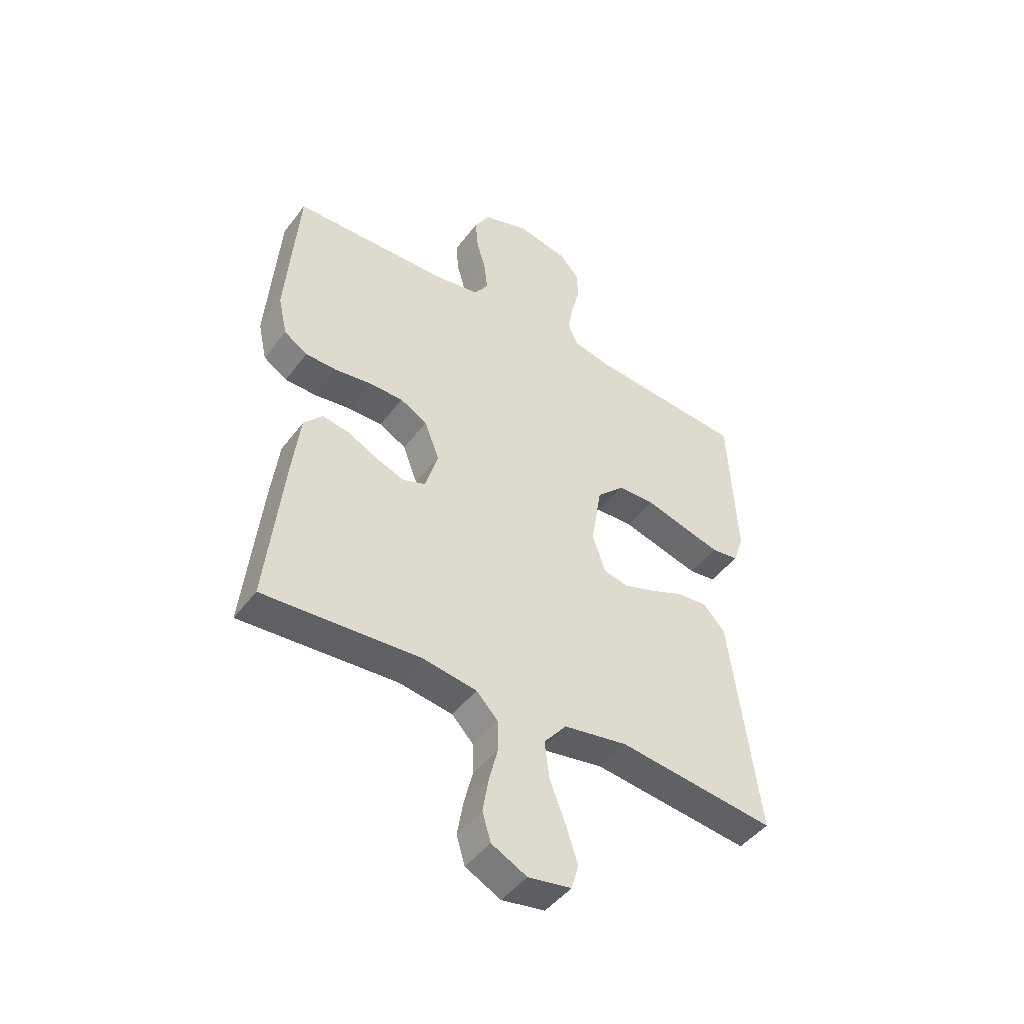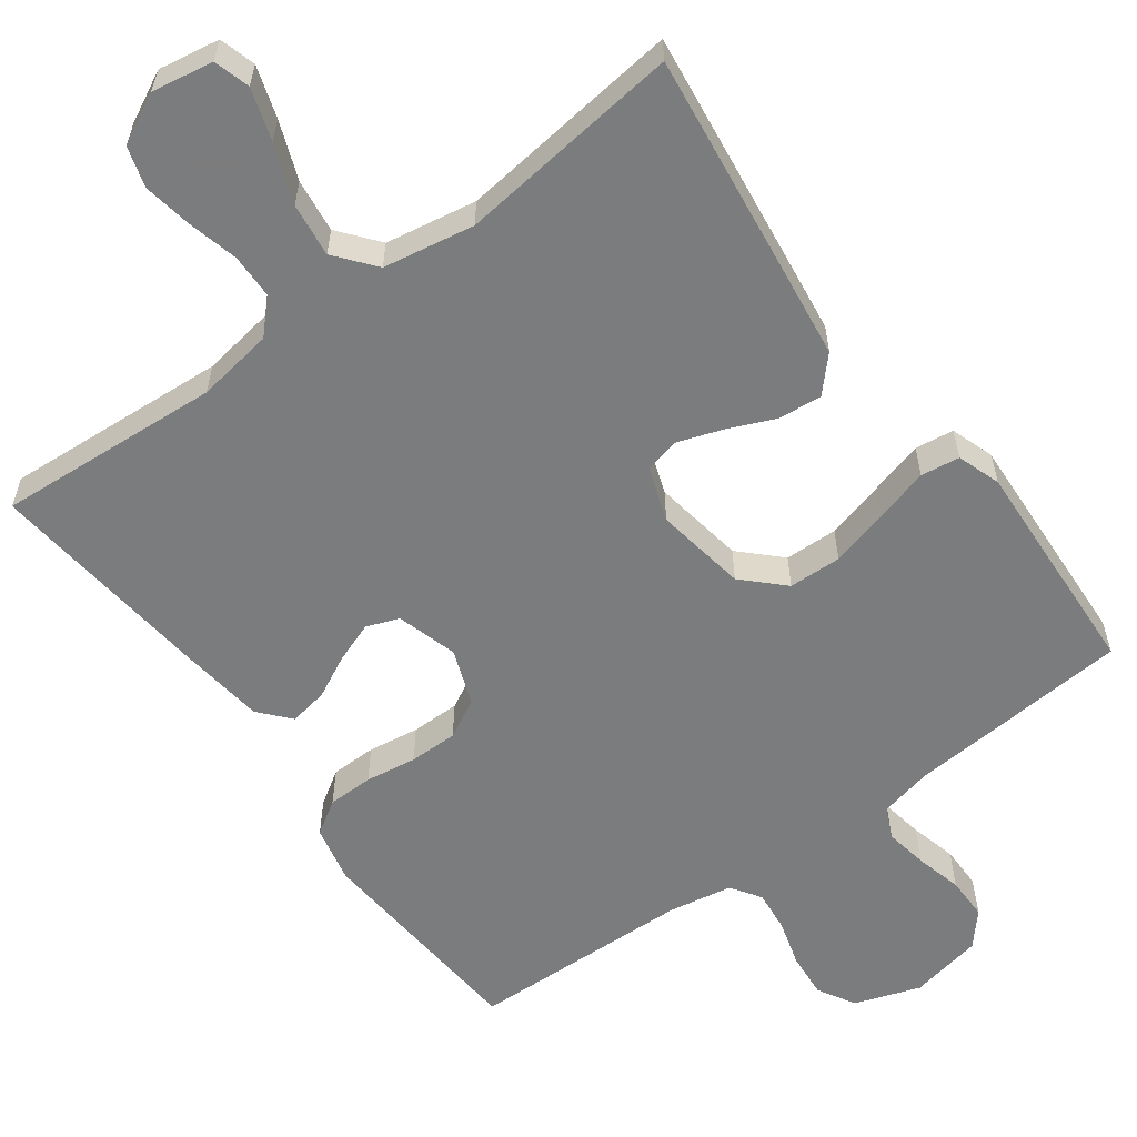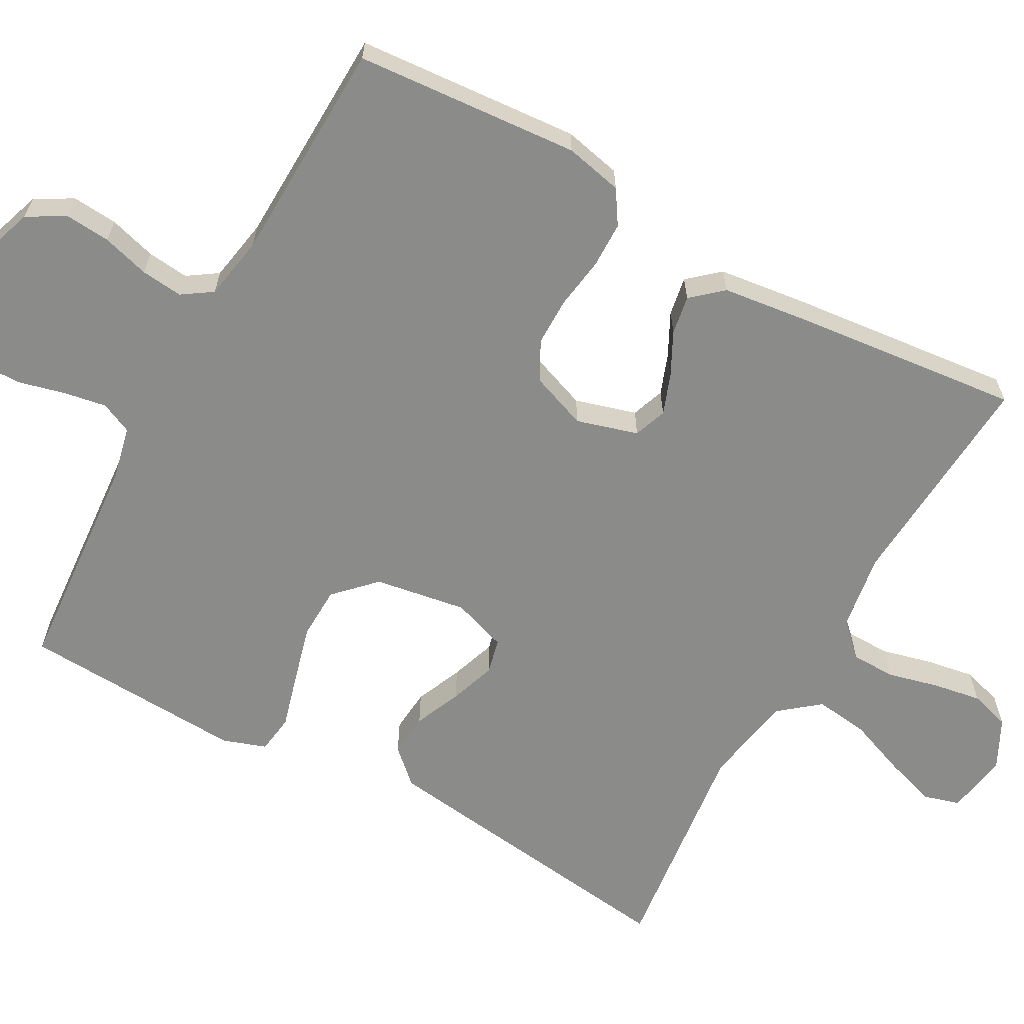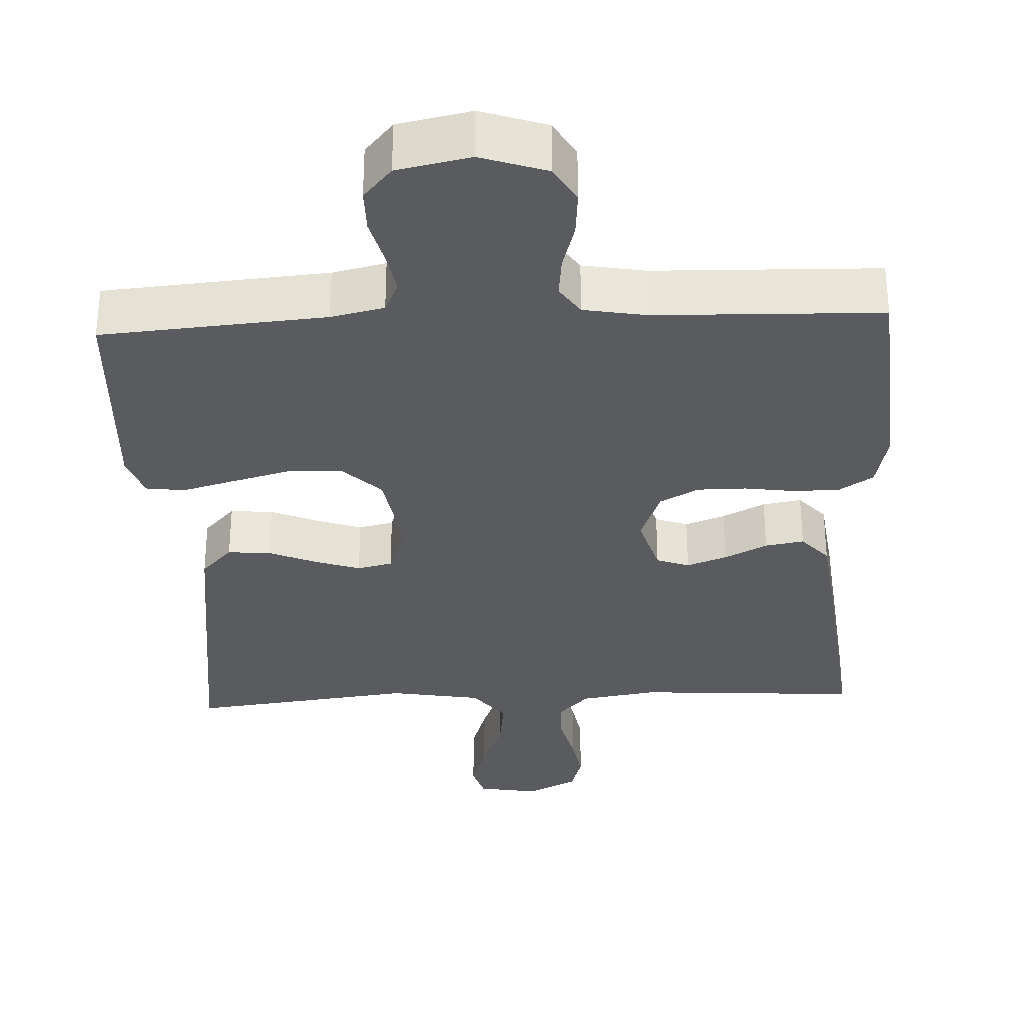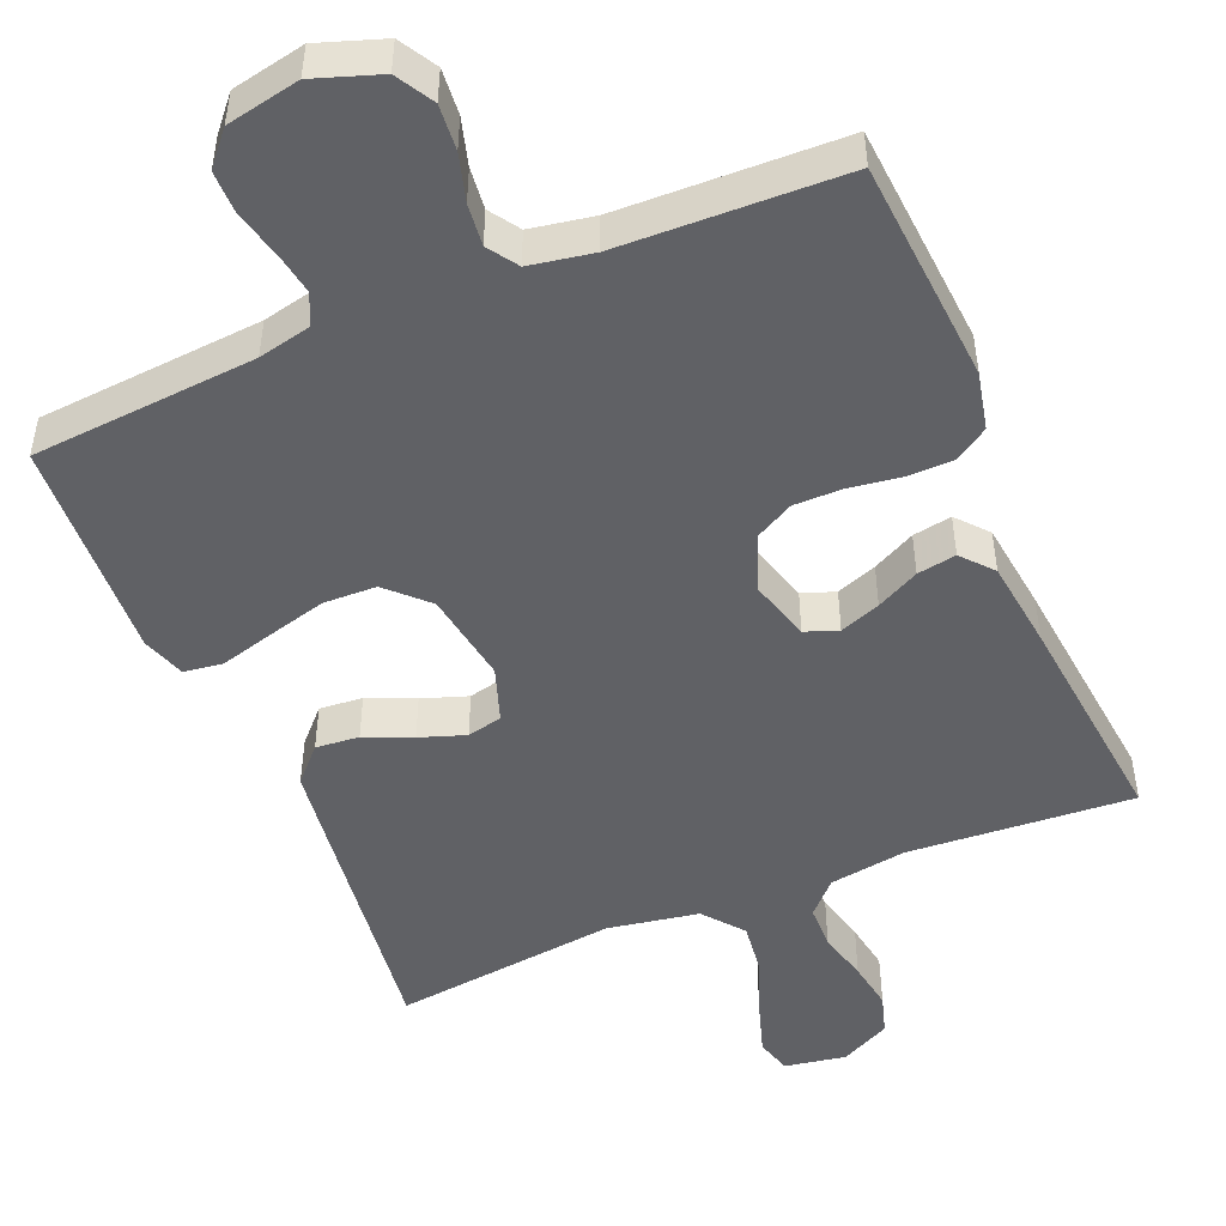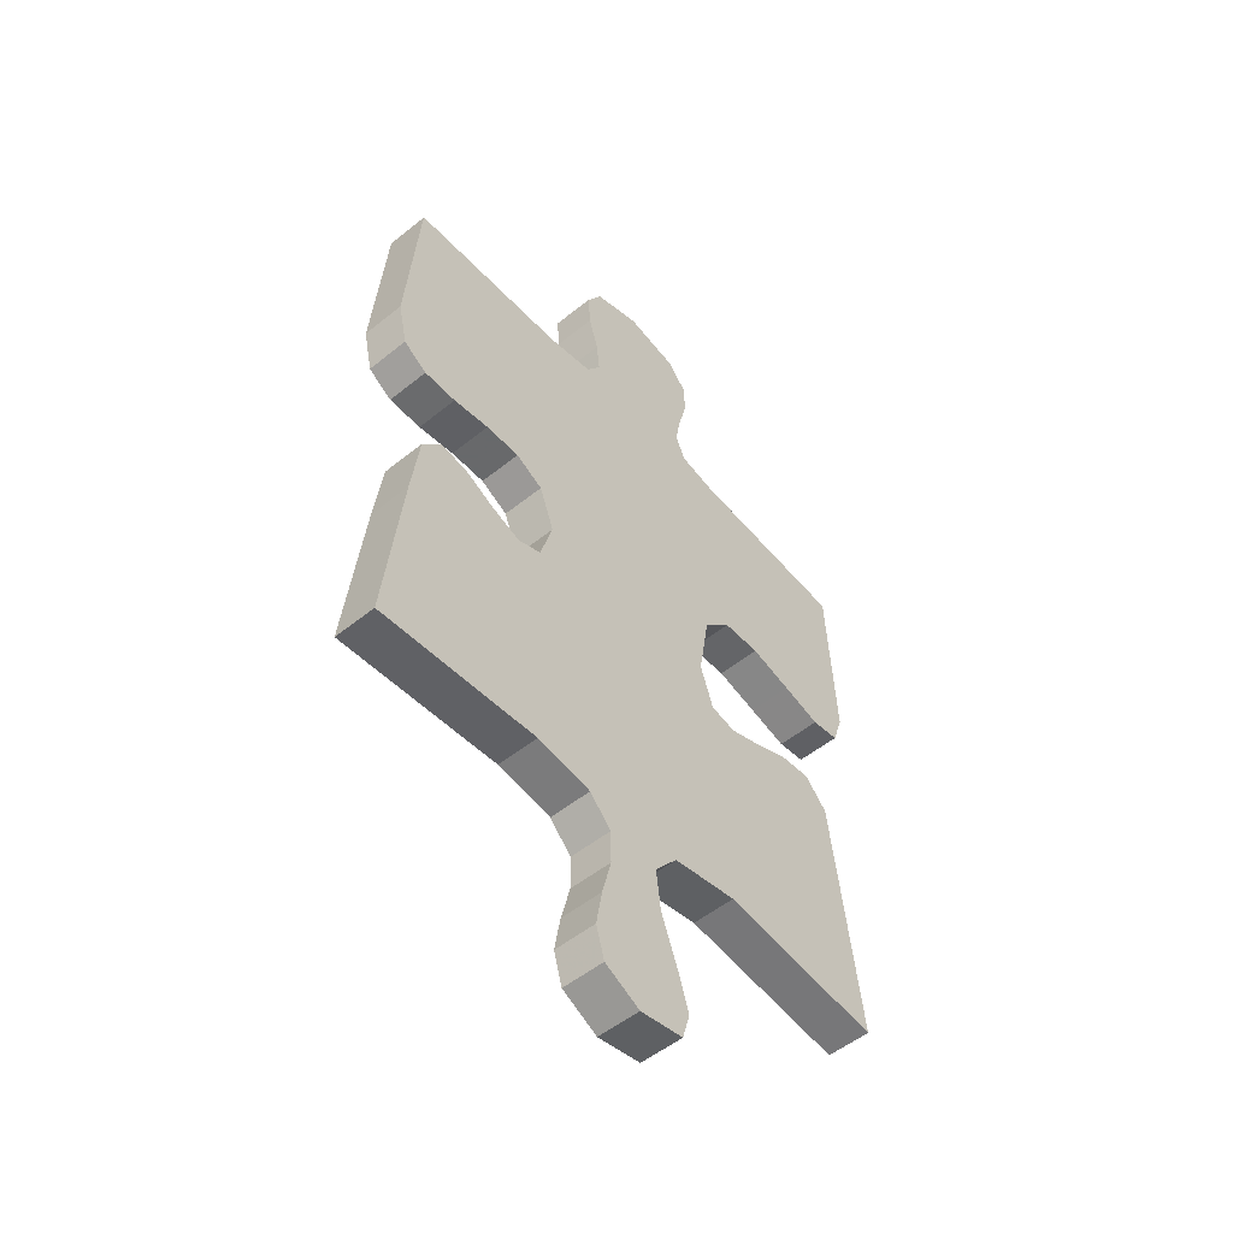
<metadata>
{"format":"obj","ext":"obj","renderer":"f3d","projection":"perspective","resolution":1024,"background":"white","views":[{"elev":-46.4,"azim":145.2,"up":"+Z"},{"elev":-58.7,"azim":-143.8,"up":"+Y"},{"elev":-63.7,"azim":61.0,"up":"+Y"},{"elev":-32.4,"azim":2.7,"up":"+Y"},{"elev":-48.8,"azim":22.6,"up":"+Y"},{"elev":-52.6,"azim":130.9,"up":"+Z"}]}
</metadata>
<code>
v -0.5 0.07 -0.5
v -0.462 0.07 -0.2
v -0.446 0.07 -0.076
v -0.404 0.07 -0.031
v -0.346 0.07 -0.036
v -0.283 0.07 -0.063
v -0.222 0.07 -0.084
v -0.175 0.07 -0.073
v -0.15 0.07 0
v -0.17 0.07 0.123
v -0.222 0.07 0.174
v -0.293 0.07 0.176
v -0.371 0.07 0.155
v -0.443 0.07 0.135
v -0.495 0.07 0.142
v -0.515 0.07 0.2
v -0.5 0.07 0.5
v -0.2 0.07 0.524
v -0.129 0.07 0.54
v -0.11 0.07 0.582
v -0.12 0.07 0.639
v -0.136 0.07 0.702
v -0.136 0.07 0.76
v -0.098 0.07 0.804
v 0 0.07 0.824
v 0.088 0.07 0.794
v 0.117 0.07 0.744
v 0.112 0.07 0.683
v 0.094 0.07 0.62
v 0.088 0.07 0.564
v 0.115 0.07 0.524
v 0.2 0.07 0.509
v 0.5 0.07 0.5
v 0.523 0.07 0.2
v 0.506 0.07 0.123
v 0.461 0.07 0.094
v 0.4 0.07 0.093
v 0.331 0.07 0.103
v 0.266 0.07 0.103
v 0.214 0.07 0.075
v 0.186 0.07 0
v 0.21 0.07 -0.082
v 0.254 0.07 -0.098
v 0.308 0.07 -0.078
v 0.365 0.07 -0.049
v 0.417 0.07 -0.04
v 0.453 0.07 -0.081
v 0.468 0.07 -0.2
v 0.5 0.07 -0.5
v 0.2 0.07 -0.48
v 0.097 0.07 -0.496
v 0.056 0.07 -0.539
v 0.055 0.07 -0.598
v 0.072 0.07 -0.666
v 0.083 0.07 -0.731
v 0.067 0.07 -0.785
v 0 0.07 -0.819
v -0.082 0.07 -0.805
v -0.096 0.07 -0.757
v -0.074 0.07 -0.688
v -0.044 0.07 -0.61
v -0.035 0.07 -0.538
v -0.078 0.07 -0.485
v -0.2 0.07 -0.464
v -0.5 0 -0.5
v -0.462 0 -0.2
v -0.446 0 -0.076
v -0.404 0 -0.031
v -0.346 0 -0.036
v -0.283 0 -0.063
v -0.222 0 -0.084
v -0.175 0 -0.073
v -0.15 0 0
v -0.17 0 0.123
v -0.222 0 0.174
v -0.293 0 0.176
v -0.371 0 0.155
v -0.443 0 0.135
v -0.495 0 0.142
v -0.515 0 0.2
v -0.5 0 0.5
v -0.2 0 0.524
v -0.129 0 0.54
v -0.11 0 0.582
v -0.12 0 0.639
v -0.136 0 0.702
v -0.136 0 0.76
v -0.098 0 0.804
v 0 0 0.824
v 0.088 0 0.794
v 0.117 0 0.744
v 0.112 0 0.683
v 0.094 0 0.62
v 0.088 0 0.564
v 0.115 0 0.524
v 0.2 0 0.509
v 0.5 0 0.5
v 0.523 0 0.2
v 0.506 0 0.123
v 0.461 0 0.094
v 0.4 0 0.093
v 0.331 0 0.103
v 0.266 0 0.103
v 0.214 0 0.075
v 0.186 0 0
v 0.21 0 -0.082
v 0.254 0 -0.098
v 0.308 0 -0.078
v 0.365 0 -0.049
v 0.417 0 -0.04
v 0.453 0 -0.081
v 0.468 0 -0.2
v 0.5 0 -0.5
v 0.2 0 -0.48
v 0.097 0 -0.496
v 0.056 0 -0.539
v 0.055 0 -0.598
v 0.072 0 -0.666
v 0.083 0 -0.731
v 0.067 0 -0.785
v 0 0 -0.819
v -0.082 0 -0.805
v -0.096 0 -0.757
v -0.074 0 -0.688
v -0.044 0 -0.61
v -0.035 0 -0.538
v -0.078 0 -0.485
v -0.2 0 -0.464
f 58 59 60 61
f 56 57 58 61
f 56 61 62
f 53 54 55 56
f 53 56 62
f 52 53 62 63
f 47 48 49 50
f 47 50 51
f 44 45 46 47
f 43 44 47 51
f 42 43 51 52
f 35 36 37 38
f 35 38 39
f 32 33 34 35
f 31 32 35 39
f 30 31 39 40
f 26 27 28 29
f 26 29 30
f 25 26 30
f 21 22 23 24
f 20 21 24 25
f 19 20 25 30
f 15 16 17 18
f 13 14 15 18
f 12 13 18 19
f 11 12 19 30
f 3 4 5 6
f 3 6 7
f 64 1 2 3
f 63 64 3 7
f 41 42 52 63
f 10 11 30 40
f 9 10 40 41
f 8 9 41 63
f 7 8 63
f 125 124 123 122
f 125 122 121 120
f 126 125 120
f 120 119 118 117
f 126 120 117
f 127 126 117 116
f 114 113 112 111
f 115 114 111
f 111 110 109 108
f 115 111 108 107
f 116 115 107 106
f 102 101 100 99
f 103 102 99
f 99 98 97 96
f 103 99 96 95
f 104 103 95 94
f 93 92 91 90
f 94 93 90
f 94 90 89
f 88 87 86 85
f 89 88 85 84
f 94 89 84 83
f 82 81 80 79
f 82 79 78 77
f 83 82 77 76
f 94 83 76 75
f 70 69 68 67
f 71 70 67
f 67 66 65 128
f 71 67 128 127
f 127 116 106 105
f 104 94 75 74
f 105 104 74 73
f 127 105 73 72
f 127 72 71
f 1 65 66 2
f 2 66 67 3
f 3 67 68 4
f 4 68 69 5
f 5 69 70 6
f 6 70 71 7
f 7 71 72 8
f 8 72 73 9
f 9 73 74 10
f 10 74 75 11
f 11 75 76 12
f 12 76 77 13
f 13 77 78 14
f 14 78 79 15
f 15 79 80 16
f 16 80 81 17
f 17 81 82 18
f 18 82 83 19
f 19 83 84 20
f 20 84 85 21
f 21 85 86 22
f 22 86 87 23
f 23 87 88 24
f 24 88 89 25
f 25 89 90 26
f 26 90 91 27
f 27 91 92 28
f 28 92 93 29
f 29 93 94 30
f 30 94 95 31
f 31 95 96 32
f 32 96 97 33
f 33 97 98 34
f 34 98 99 35
f 35 99 100 36
f 36 100 101 37
f 37 101 102 38
f 38 102 103 39
f 39 103 104 40
f 40 104 105 41
f 41 105 106 42
f 42 106 107 43
f 43 107 108 44
f 44 108 109 45
f 45 109 110 46
f 46 110 111 47
f 47 111 112 48
f 48 112 113 49
f 49 113 114 50
f 50 114 115 51
f 51 115 116 52
f 52 116 117 53
f 53 117 118 54
f 54 118 119 55
f 55 119 120 56
f 56 120 121 57
f 57 121 122 58
f 58 122 123 59
f 59 123 124 60
f 60 124 125 61
f 61 125 126 62
f 62 126 127 63
f 63 127 128 64
f 64 128 65 1

</code>
